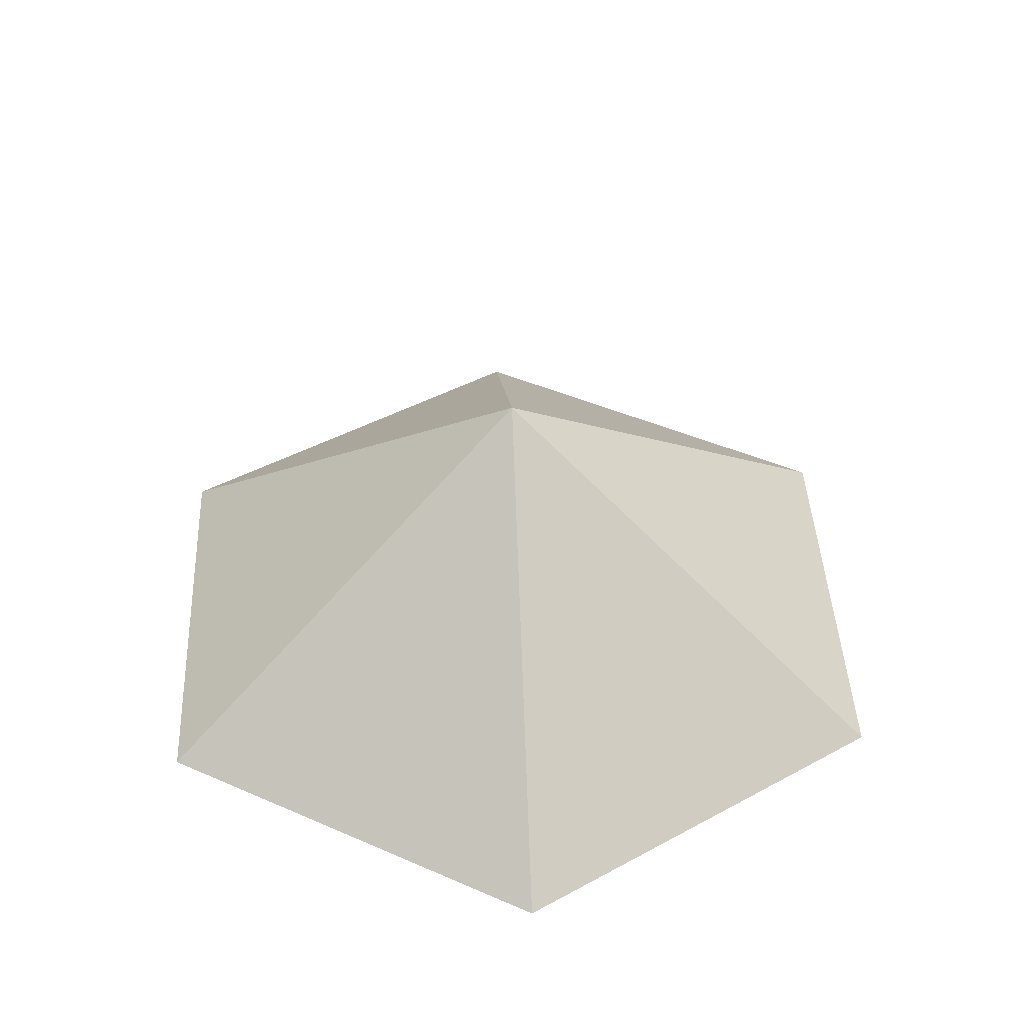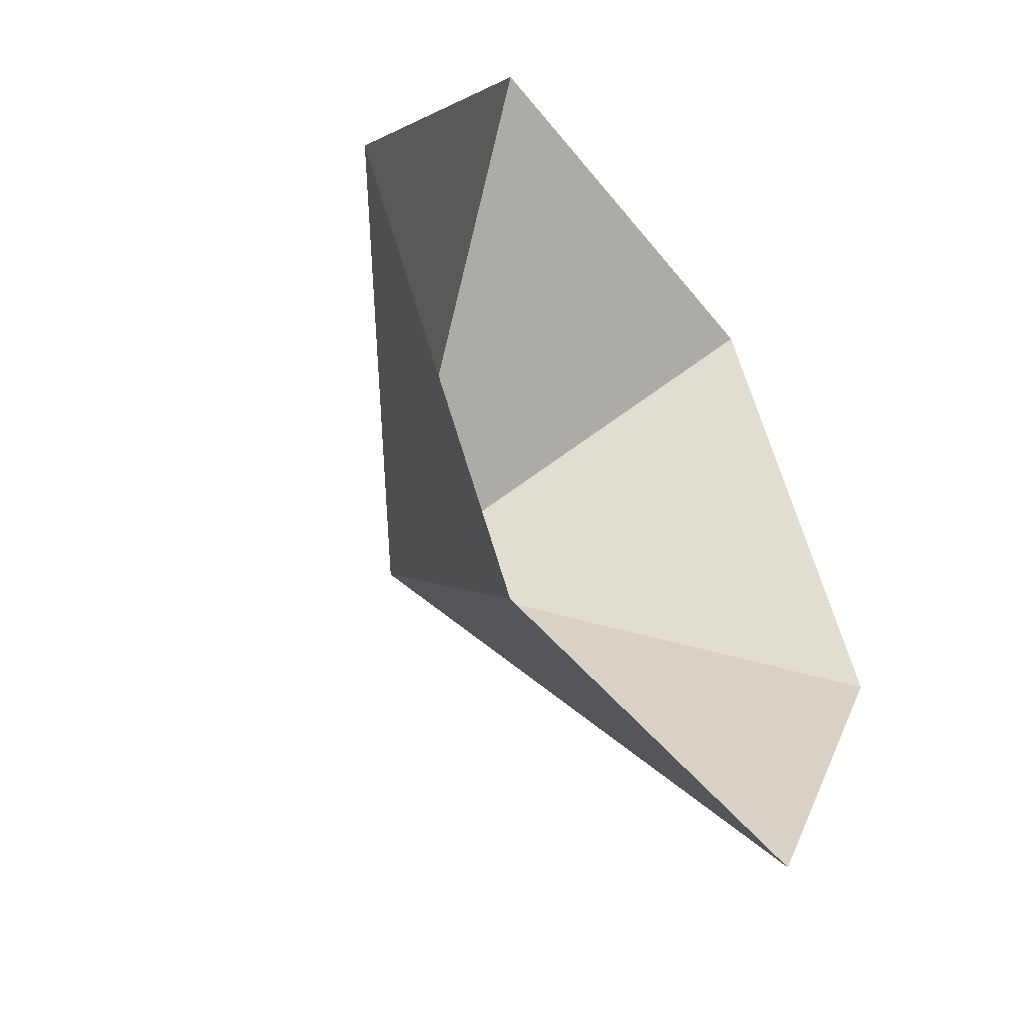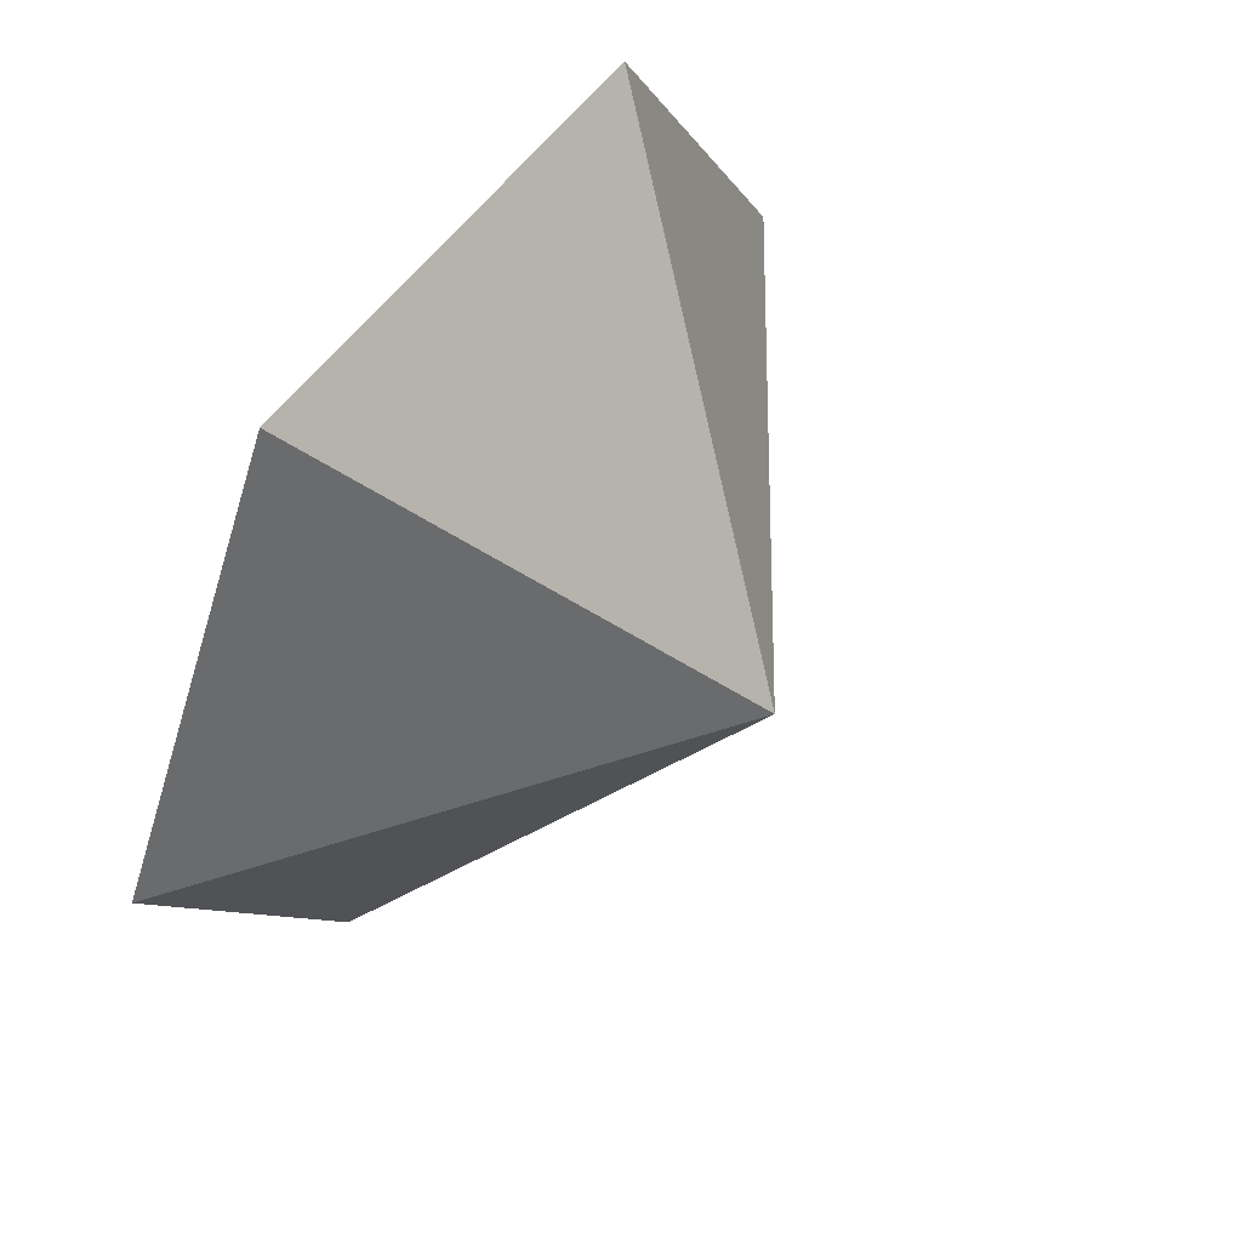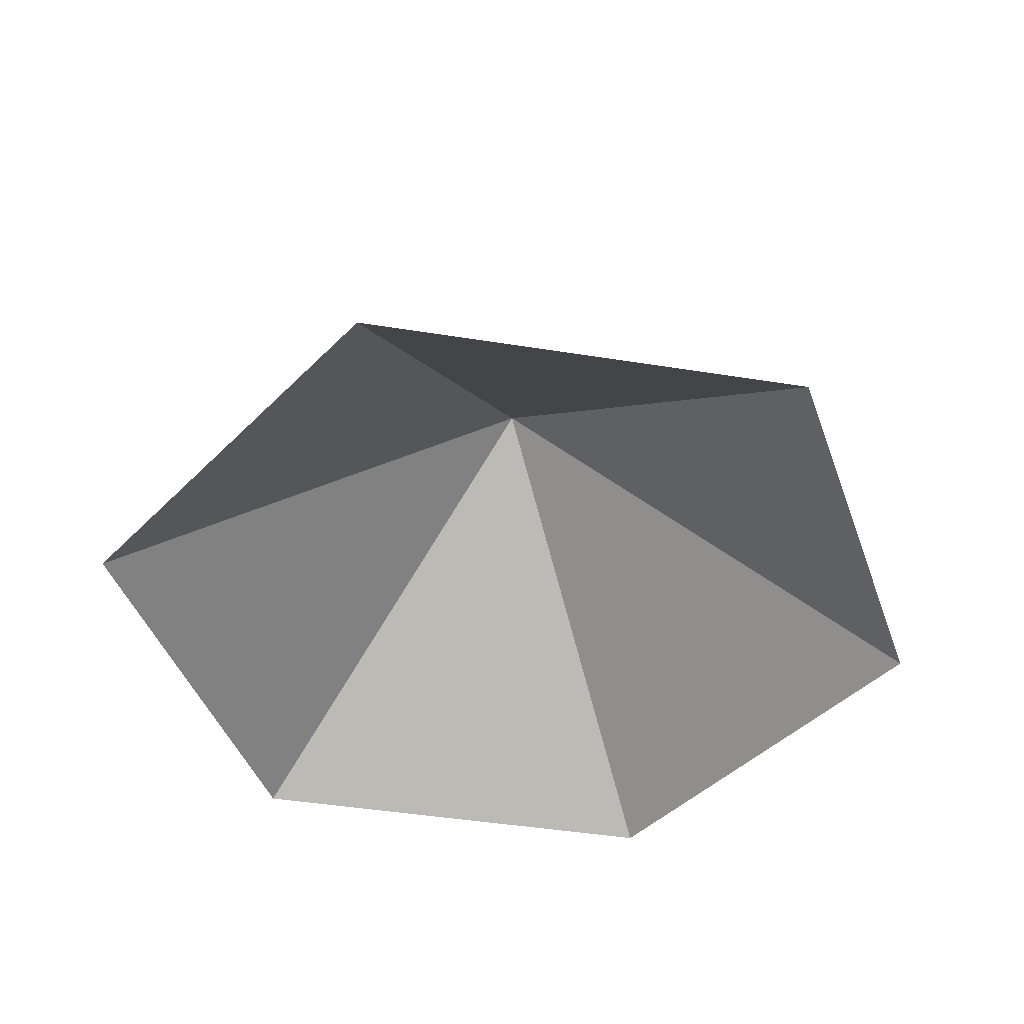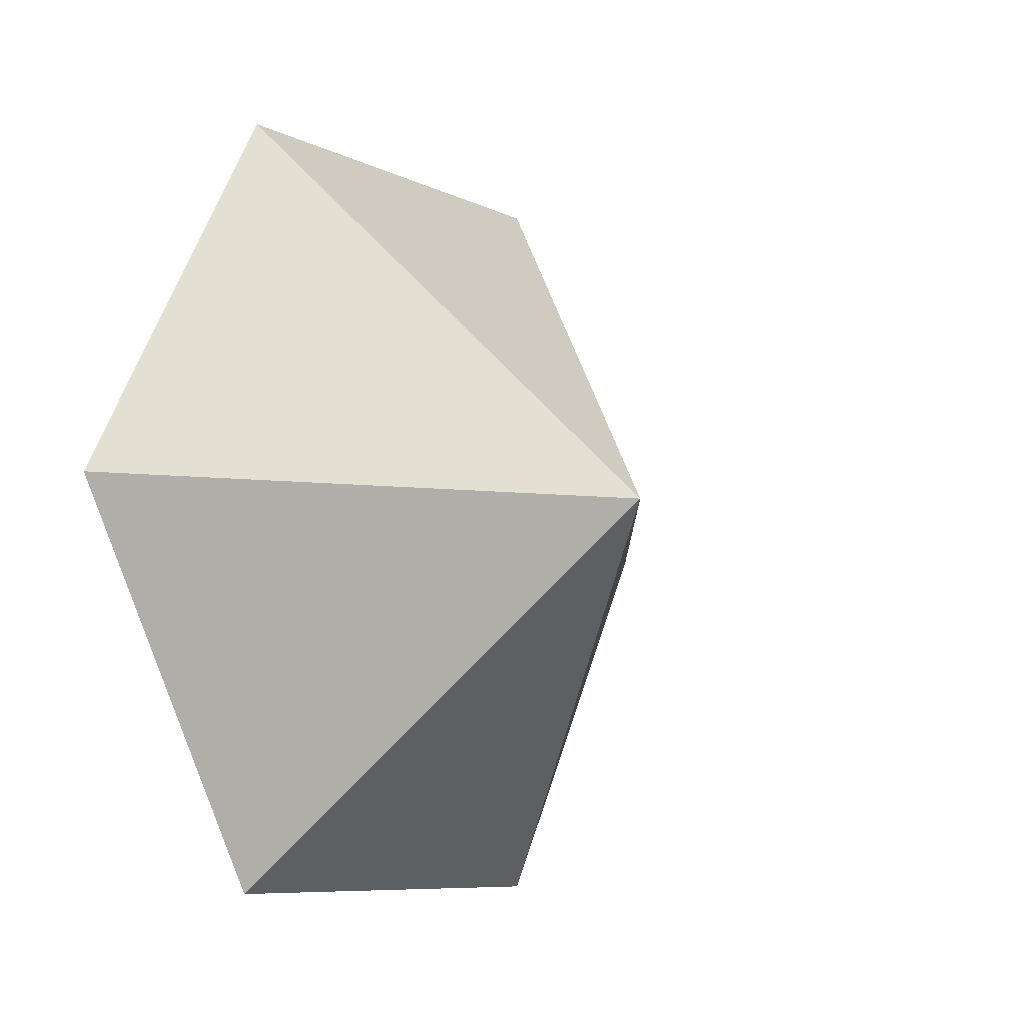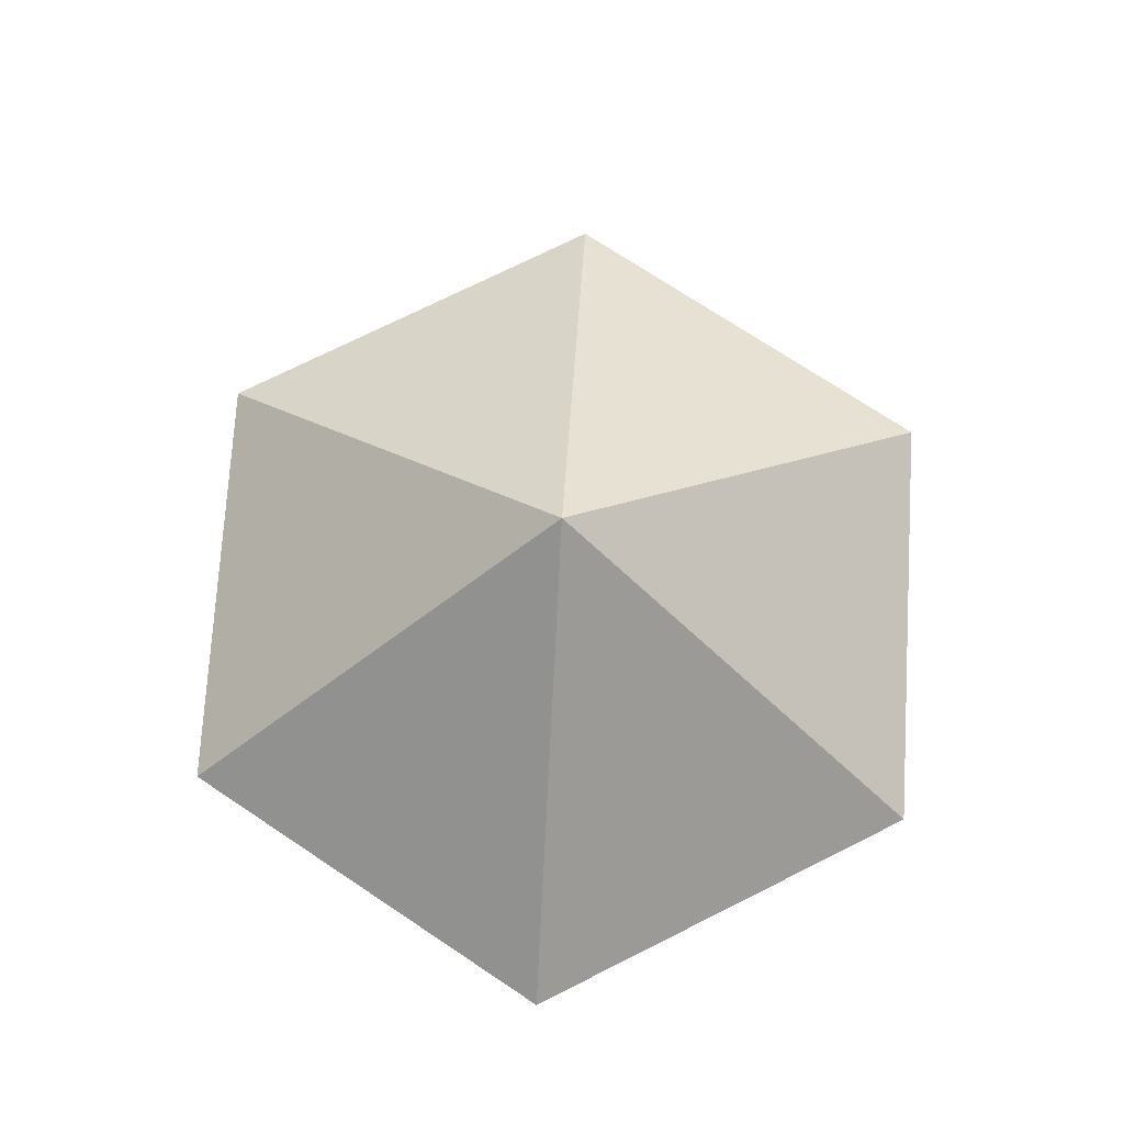
<metadata>
{"format":"obj","ext":"obj","renderer":"f3d","projection":"perspective","resolution":1024,"background":"white","views":[{"elev":43.4,"azim":-152.7,"up":"+Z"},{"elev":-46.0,"azim":125.6,"up":"+Y"},{"elev":56.7,"azim":-54.1,"up":"+Y"},{"elev":-44.2,"azim":-10.7,"up":"+Z"},{"elev":-8.1,"azim":-53.5,"up":"+Y"},{"elev":74.1,"azim":33.5,"up":"+Z"}]}
</metadata>
<code>
v 0 0 0
v 4.67 0 0
v 7.005 4.045 0
v 4.67 8.089 0
v 0 8.089 0
v -2.335 4.045 0
v 2.335 4.045 3.305
f 1 2 7
f 2 3 7
f 3 4 7
f 4 5 7
f 5 6 7
f 6 1 7

</code>
